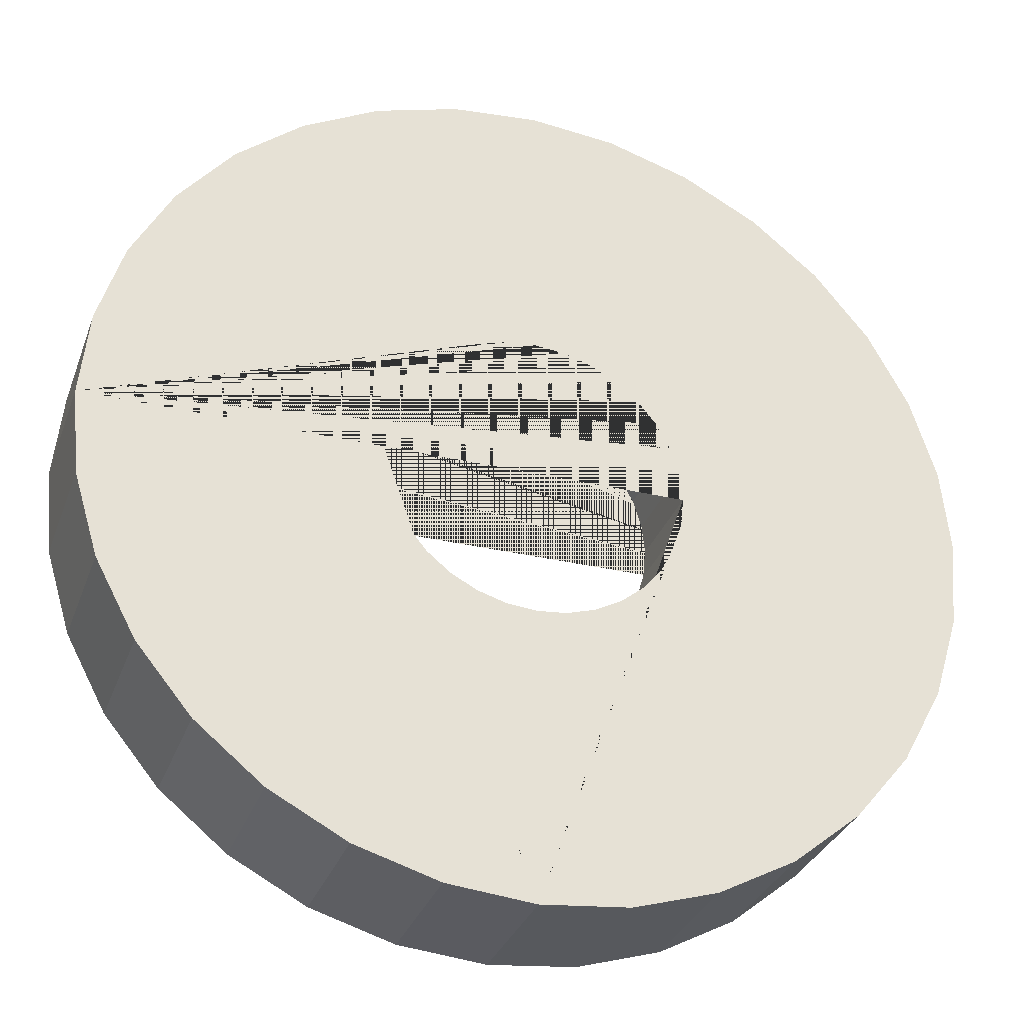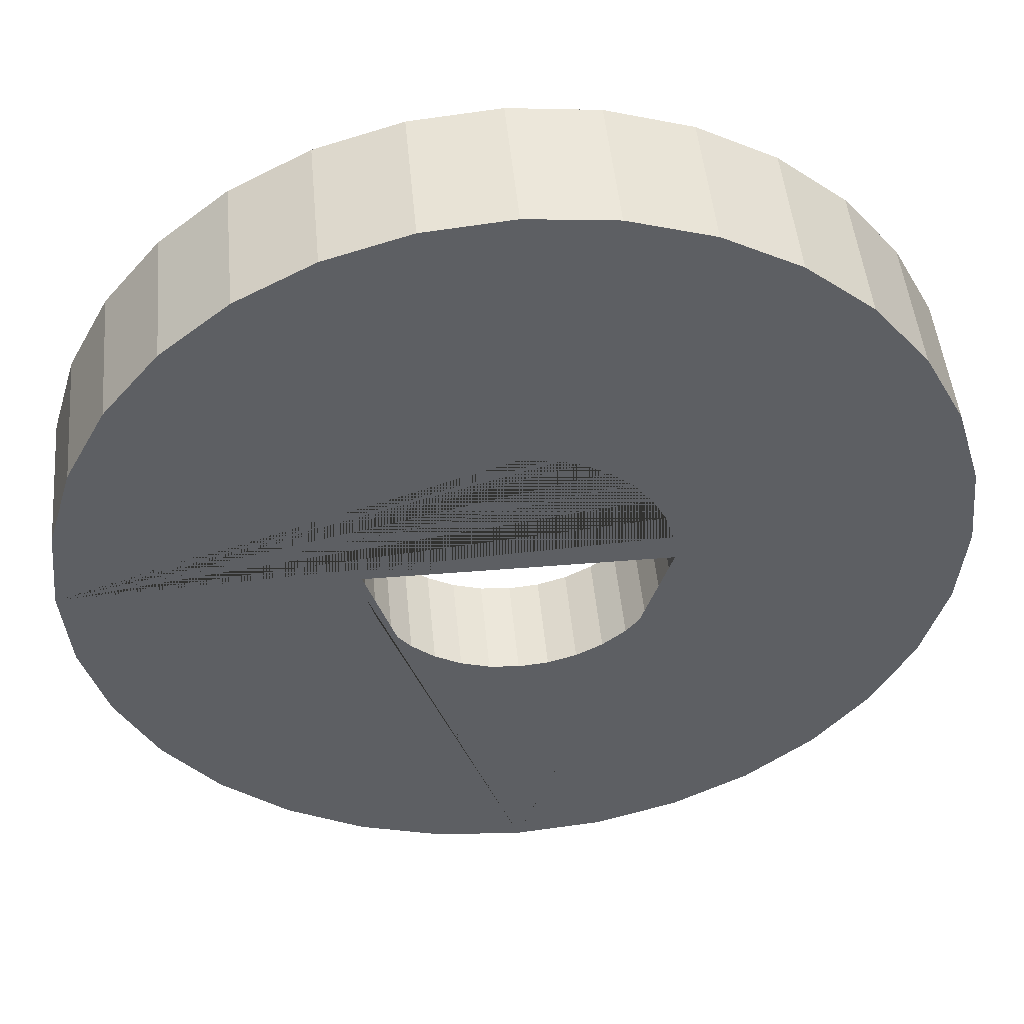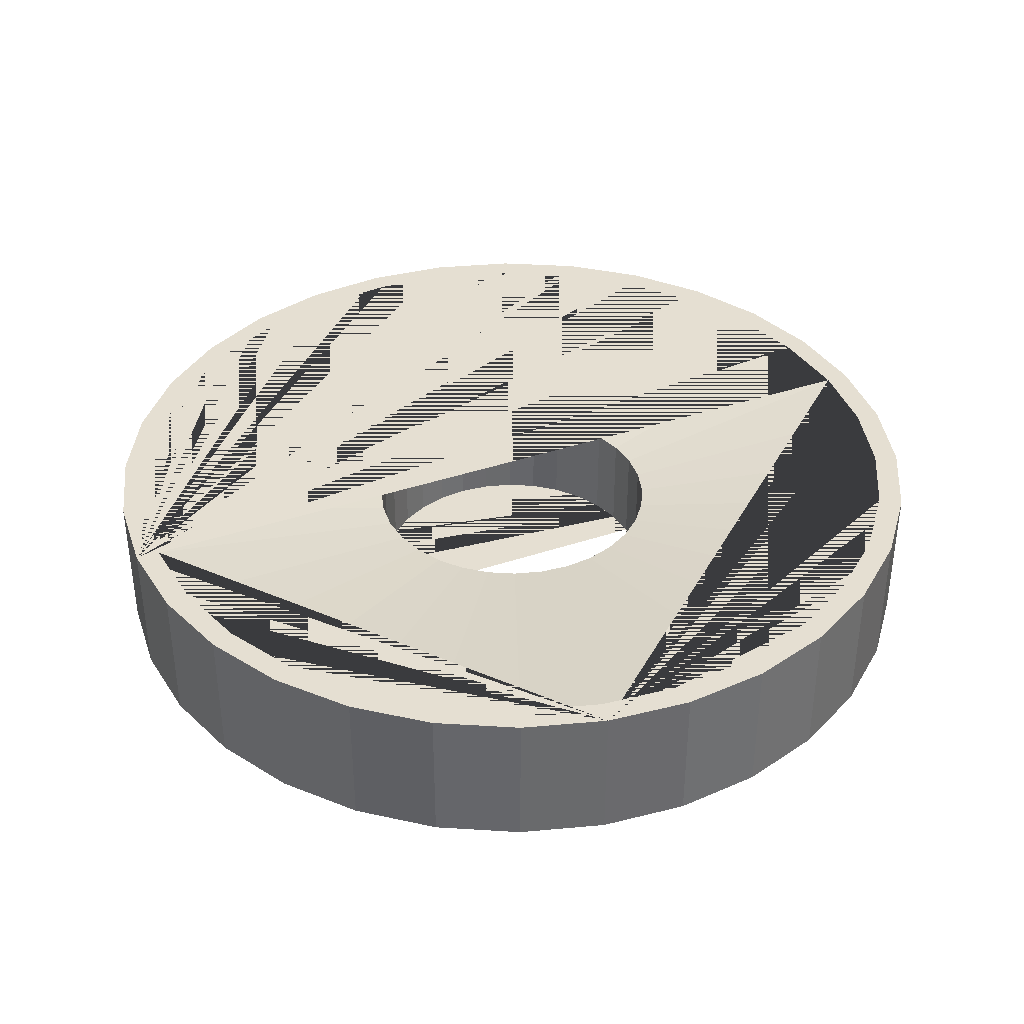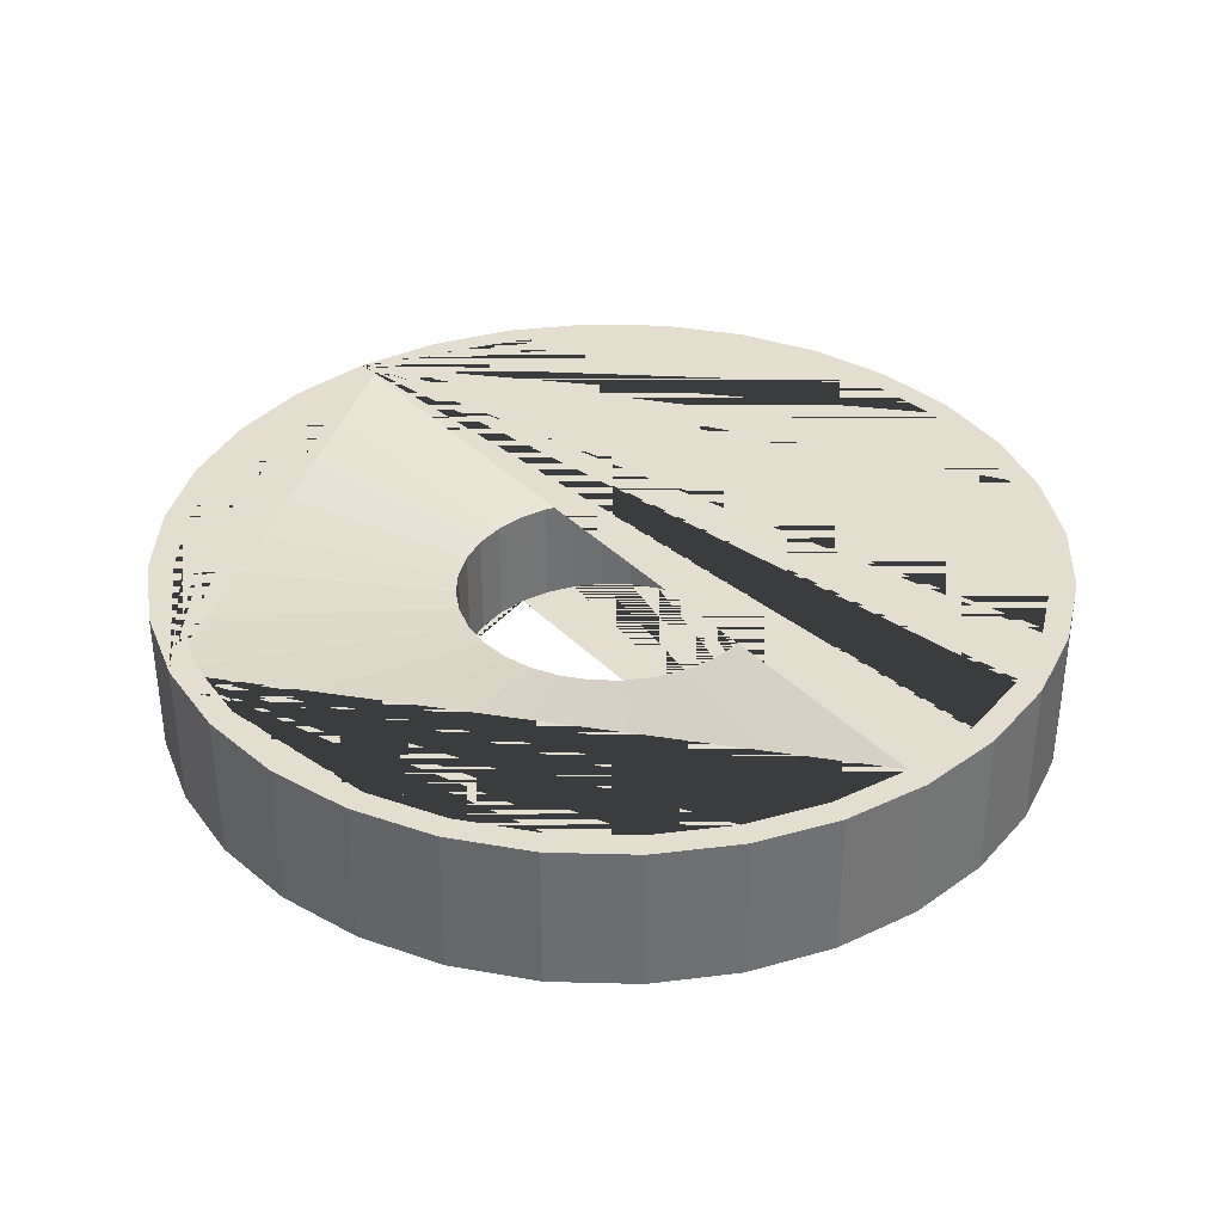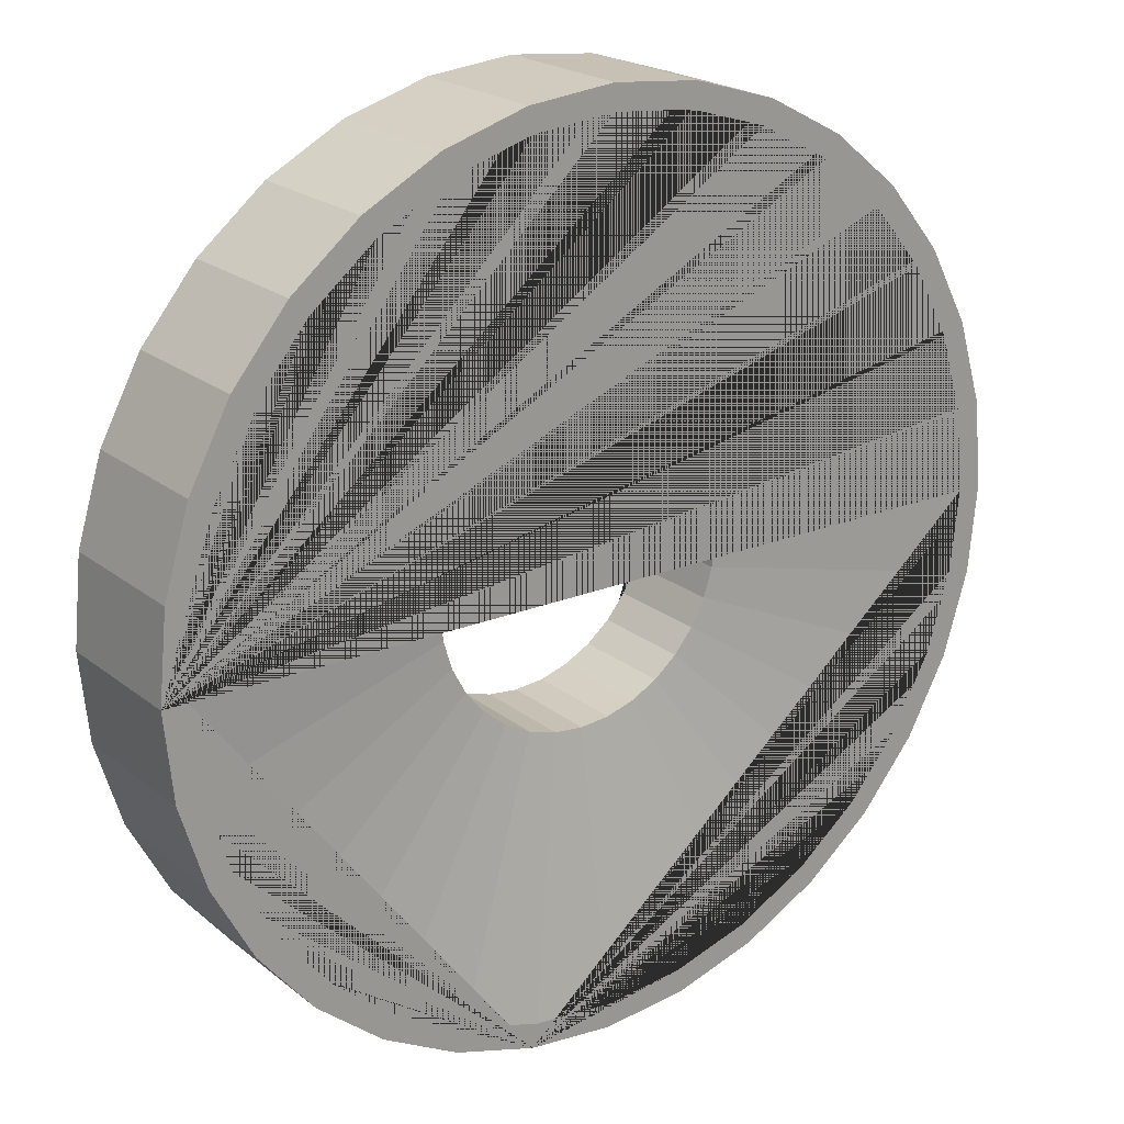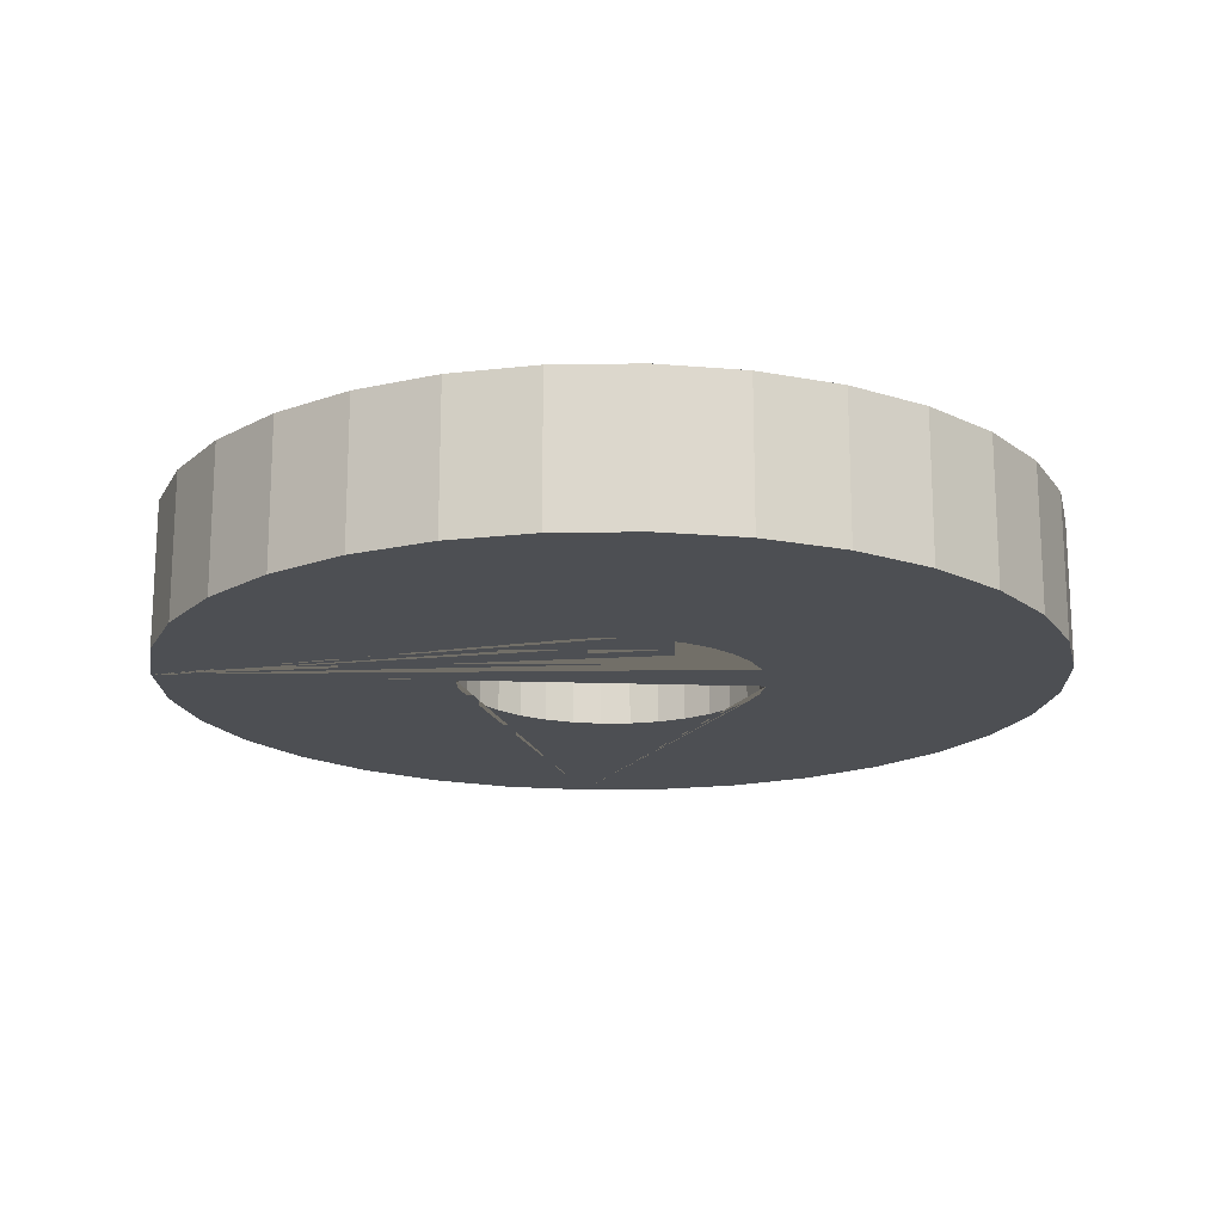
<metadata>
{"format":"obj","ext":"obj","renderer":"f3d","projection":"perspective","resolution":1024,"background":"white","views":[{"elev":-32.0,"azim":-18.3,"up":"+Z"},{"elev":47.9,"azim":-5.3,"up":"+Z"},{"elev":37.5,"azim":156.4,"up":"+Y"},{"elev":35.8,"azim":-127.4,"up":"+Y"},{"elev":21.4,"azim":143.9,"up":"+Z"},{"elev":-17.6,"azim":-4.0,"up":"+Y"}]}
</metadata>
<code>
o Cylinder.001
v -0 1.237 -0.3382
v 0.06597 1.237 -0.3317
v 0.1294 1.237 -0.3124
v 0.1879 1.237 -0.2812
v 0.2391 1.237 -0.2391
v 0.2812 1.237 -0.1879
v 0.3124 1.237 -0.1294
v 0.3317 1.237 -0.06597
v 0.3382 1.237 0
v 0.3317 1.237 0.06597
v 0.3124 1.237 0.1294
v 0.2812 1.237 0.1879
v 0.2391 1.237 0.2391
v 0.1879 1.237 0.2812
v 0.1294 1.237 0.3124
v 0.06597 1.237 0.3317
v -0 1.237 0.3382
v -0.06597 1.237 0.3317
v -0.1294 1.237 0.3124
v -0.1879 1.237 0.2812
v -0.2391 1.237 0.2391
v -0.2812 1.237 0.1879
v -0.3124 1.237 0.1294
v -0.3317 1.237 0.06597
v -0.3382 1.237 -0
v -0.3317 1.237 -0.06597
v -0.3124 1.237 -0.1294
v -0.2812 1.237 -0.1879
v -0.2391 1.237 -0.2391
v -0.1879 1.237 -0.2812
v -0.1294 1.237 -0.3124
v -0.06597 1.237 -0.3317
v 0.2391 1.212 -0.2391
v 0.2812 1.212 -0.1879
v -0.06597 1.212 -0.3317
v -0 1.212 -0.3382
v -0.1294 1.212 0.3124
v -0.1879 1.212 0.2812
v 0.3124 1.212 -0.1294
v -0.2391 1.212 0.2391
v 0.3317 1.212 -0.06597
v -0.2812 1.212 0.1879
v 0.3382 1.212 0
v -0.3124 1.212 0.1294
v 0.3317 1.212 0.06597
v -0.3317 1.212 0.06597
v 0.3124 1.212 0.1294
v -0.3382 1.212 -0
v 0.2812 1.212 0.1879
v -0.3317 1.212 -0.06597
v 0.2391 1.212 0.2391
v -0.3124 1.212 -0.1294
v 0.1879 1.212 0.2812
v -0.2812 1.212 -0.1879
v 0.1294 1.212 0.3124
v 0.06597 1.212 -0.3317
v -0.2391 1.212 -0.2391
v 0.06597 1.212 0.3317
v 0.1294 1.212 -0.3124
v -0.1879 1.212 -0.2812
v -0 1.212 0.3382
v 0.1879 1.212 -0.2812
v -0.1294 1.212 -0.3124
v -0.06597 1.212 0.3317
v 0.2812 1.034 -0.1879
v -0 1.034 -0.3382
v -0.1879 1.034 0.2812
v 0.3124 1.034 -0.1294
v -0.2391 1.034 0.2391
v 0.3317 1.034 -0.06597
v -0.2812 1.034 0.1879
v 0.3382 1.034 0
v -0.3124 1.034 0.1294
v 0.3317 1.034 0.06597
v -0.3317 1.034 0.06597
v 0.3124 1.034 0.1294
v -0.3382 1.034 -0
v 0.2812 1.034 0.1879
v -0.3317 1.034 -0.06597
v 0.2391 1.034 0.2391
v -0.3124 1.034 -0.1294
v 0.1879 1.034 0.2812
v -0.2812 1.034 -0.1879
v 0.1294 1.034 0.3124
v 0.06597 1.034 -0.3317
v -0.2391 1.034 -0.2391
v 0.06597 1.034 0.3317
v 0.1294 1.034 -0.3124
v -0.1879 1.034 -0.2812
v -0 1.034 0.3382
v 0.1879 1.034 -0.2812
v -0.1294 1.034 -0.3124
v -0.06597 1.034 0.3317
v 0.2391 1.034 -0.2391
v -0.06597 1.034 -0.3317
v -0.1294 1.034 0.3124
v 0 1.006 -0.9904
v 0 1.333 -0.9904
v 0.1932 1.006 -0.9713
v 0.1932 1.333 -0.9713
v 0.379 1.006 -0.915
v 0.379 1.333 -0.915
v 0.5502 1.006 -0.8235
v 0.5502 1.333 -0.8235
v 0.7003 1.006 -0.7003
v 0.7003 1.333 -0.7003
v 0.8235 1.006 -0.5502
v 0.8235 1.333 -0.5502
v 0.915 1.006 -0.379
v 0.915 1.333 -0.379
v 0.9713 1.006 -0.1932
v 0.9713 1.333 -0.1932
v 0.9904 1.006 -0
v 0.9904 1.333 -0
v 0.9713 1.006 0.1932
v 0.9713 1.333 0.1932
v 0.915 1.006 0.379
v 0.915 1.333 0.379
v 0.8235 1.006 0.5502
v 0.8235 1.333 0.5502
v 0.7003 1.006 0.7003
v 0.7003 1.333 0.7003
v 0.5502 1.006 0.8235
v 0.5502 1.333 0.8235
v 0.379 1.006 0.915
v 0.379 1.333 0.915
v 0.1932 1.006 0.9713
v 0.1932 1.333 0.9713
v -0 1.006 0.9904
v -0 1.333 0.9904
v -0.1932 1.006 0.9713
v -0.1932 1.333 0.9713
v -0.379 1.006 0.915
v -0.379 1.333 0.915
v -0.5502 1.006 0.8235
v -0.5502 1.333 0.8235
v -0.7003 1.006 0.7003
v -0.7003 1.333 0.7003
v -0.8235 1.006 0.5502
v -0.8235 1.333 0.5502
v -0.915 1.006 0.379
v -0.915 1.333 0.379
v -0.9713 1.006 0.1932
v -0.9713 1.333 0.1932
v -0.9904 1.006 -1e-06
v -0.9904 1.333 -1e-06
v -0.9713 1.006 -0.1932
v -0.9713 1.333 -0.1932
v -0.915 1.006 -0.379
v -0.915 1.333 -0.379
v -0.8235 1.006 -0.5502
v -0.8235 1.333 -0.5502
v -0.7003 1.006 -0.7003
v -0.7003 1.333 -0.7003
v -0.5502 1.006 -0.8235
v -0.5502 1.333 -0.8235
v -0.379 1.006 -0.915
v -0.379 1.333 -0.915
v -0.1932 1.006 -0.9713
v -0.1932 1.333 -0.9713
v 0.3582 1.333 -0.8647
v 0.1826 1.333 -0.9179
v -1e-06 1.333 -0.9359
v -0.1826 1.333 -0.9179
v -0.3582 1.333 -0.8647
v 0.52 1.333 -0.7782
v -0.52 1.333 -0.7782
v -0.6618 1.333 -0.6618
v -0.8647 1.333 -0.3582
v -0.7782 1.333 -0.52
v -0.9179 1.333 -0.1826
v -0.9359 1.333 -1e-06
v -0.9179 1.333 0.1826
v -0.7782 1.333 0.52
v -0.8647 1.333 0.3582
v 0.52 1.333 0.7782
v 0.3582 1.333 0.8647
v -0.3582 1.333 0.8647
v -0.52 1.333 0.7782
v -0.6618 1.333 0.6618
v -0.1826 1.333 0.9179
v 0.7782 1.333 -0.52
v 0.6618 1.333 -0.6618
v 0.8647 1.333 -0.3582
v 0.9359 1.333 0
v 0.9179 1.333 -0.1826
v 0.9179 1.333 0.1826
v 0.8647 1.333 0.3582
v 0.6618 1.333 0.6618
v 0.7782 1.333 0.52
v -0 1.333 0.9359
v 0.1826 1.333 0.9179
v -0.2812 1.006 -0.1879
v 0.06597 1.006 0.3317
v 0.1879 1.006 -0.2812
v -0.2391 1.006 -0.2391
v -0.3317 1.006 -0.06597
v -0.3124 1.006 -0.1294
v -0.3382 1.006 -0
v -0.3317 1.006 0.06597
v 0.1879 1.006 0.2812
v 0.1294 1.006 0.3124
v -0.1294 1.006 -0.3124
v -0.06597 1.006 -0.3317
v -0.1879 1.006 -0.2812
v -0.1294 1.006 0.3124
v -0.06597 1.006 0.3317
v -0 1.006 0.3382
v 0.06597 1.006 -0.3317
v -0 1.006 -0.3382
v -0.3124 1.006 0.1294
v 0.1294 1.006 -0.3124
v -0.2812 1.006 0.1879
v -0.1879 1.006 0.2812
v -0.2391 1.006 0.2391
v 0.3317 1.006 0.06597
v 0.3382 1.006 0
v 0.3124 1.006 0.1294
v 0.2391 1.006 -0.2391
v 0.3124 1.006 -0.1294
v 0.2812 1.006 0.1879
v 0.2391 1.006 0.2391
v 0.3317 1.006 -0.06597
v 0.2812 1.006 -0.1879
f 34 6 5 33
f 9 185 186 8
f 36 1 32 35
f 38 20 19 37
f 39 7 6 34
f 40 21 20 38
f 41 8 7 39
f 42 22 21 40
f 43 9 8 41
f 44 23 22 42
f 45 10 9 43
f 46 24 23 44
f 47 11 10 45
f 48 25 24 46
f 49 12 11 47
f 50 26 25 48
f 51 13 12 49
f 52 27 26 50
f 53 14 13 51
f 54 28 27 52
f 55 15 14 53
f 56 2 1 36
f 57 29 28 54
f 58 16 15 55
f 59 3 2 56
f 60 30 29 57
f 61 17 16 58
f 62 4 3 59
f 63 31 30 60
f 64 18 17 61
f 33 5 4 62
f 35 32 31 63
f 37 19 18 64
f 23 175 174 22
f 10 187 185 9
f 24 173 175 23
f 11 188 187 10
f 25 172 173 24
f 12 190 188 11
f 26 171 172 25
f 13 189 190 12
f 27 169 171 26
f 14 176 189 13
f 28 170 169 27
f 15 177 176 14
f 2 162 163 1
f 29 168 170 28
f 16 192 177 15
f 3 161 162 2
f 30 167 168 29
f 17 191 192 16
f 4 166 161 3
f 31 165 167 30
f 18 181 191 17
f 5 183 166 4
f 32 164 165 31
f 19 178 181 18
f 6 182 183 5
f 1 163 164 32
f 20 179 178 19
f 7 184 182 6
f 21 180 179 20
f 8 186 184 7
f 22 174 180 21
f 96 37 64 93
f 95 35 63 92
f 94 33 62 91
f 93 64 61 90
f 92 63 60 89
f 91 62 59 88
f 90 61 58 87
f 89 60 57 86
f 88 59 56 85
f 87 58 55 84
f 86 57 54 83
f 85 56 36 66
f 84 55 53 82
f 83 54 52 81
f 82 53 51 80
f 81 52 50 79
f 80 51 49 78
f 79 50 48 77
f 78 49 47 76
f 77 48 46 75
f 76 47 45 74
f 75 46 44 73
f 74 45 43 72
f 73 44 42 71
f 72 43 41 70
f 71 42 40 69
f 70 41 39 68
f 69 40 38 67
f 68 39 34 65
f 67 38 37 96
f 66 36 35 95
f 65 34 33 94
f 97 98 100 99
f 99 100 102 101
f 101 102 104 103
f 103 104 106 105
f 105 106 108 107
f 107 108 110 109
f 109 110 112 111
f 111 112 114 113
f 113 114 116 115
f 115 116 118 117
f 117 118 120 119
f 119 120 122 121
f 121 122 124 123
f 123 124 126 125
f 125 126 128 127
f 127 128 130 129
f 129 130 132 131
f 131 132 134 133
f 133 134 136 135
f 135 136 138 137
f 137 138 140 139
f 139 140 142 141
f 141 142 144 143
f 143 144 146 145
f 145 146 148 147
f 147 148 150 149
f 149 150 152 151
f 151 152 154 153
f 153 154 156 155
f 155 156 158 157
f 100 98 160 158 156 154 152 150 148 146 172 171 169 170 168 167 165 164 163 162 161 166 183 182 184 186 185 114 112 110 108 106 104 102
f 157 158 160 159
f 159 160 98 97
f 97 99 101 103 105 107 109 111 113 217 223 220 224 219 195 212 209 210 204 203 205 196 193 198 197 199 145 147 149 151 153 155 157 159
f 211 73 71 213
f 212 88 85 209
f 223 70 68 220
f 193 83 81 198
f 207 93 90 208
f 208 90 87 194
f 114 185 187 188 190 189 176 177 192 191 181 178 179 180 174 175 173 172 146 144 142 140 138 136 134 132 130 128 126 124 122 120 118 116
f 194 87 84 202
f 224 65 94 219
f 215 69 67 214
f 204 95 92 203
f 220 68 65 224
f 145 199 200 211 213 215 214 206 207 208 194 202 201 222 221 218 216 217 113 115 117 119 121 123 125 127 129 131 133 135 137 139 141 143
f 222 80 78 221
f 214 67 96 206
f 195 91 88 212
f 210 66 95 204
f 219 94 91 195
f 203 92 89 205
f 216 74 72 217
f 209 85 66 210
f 199 77 75 200
f 217 72 70 223
f 196 86 83 193
f 206 96 93 207
f 221 78 76 218
f 198 81 79 197
f 202 84 82 201
f 197 79 77 199
f 200 75 73 211
f 213 71 69 215
f 218 76 74 216
f 201 82 80 222
f 205 89 86 196

</code>
